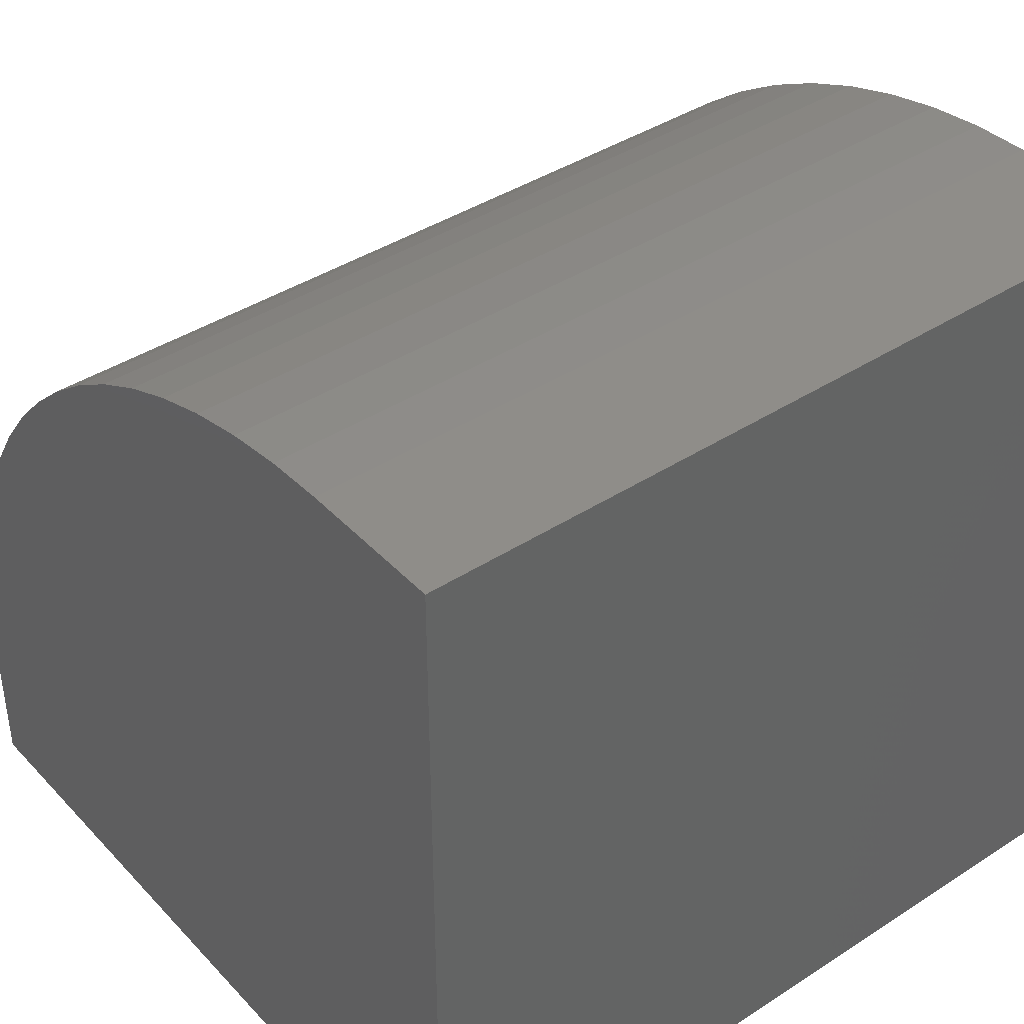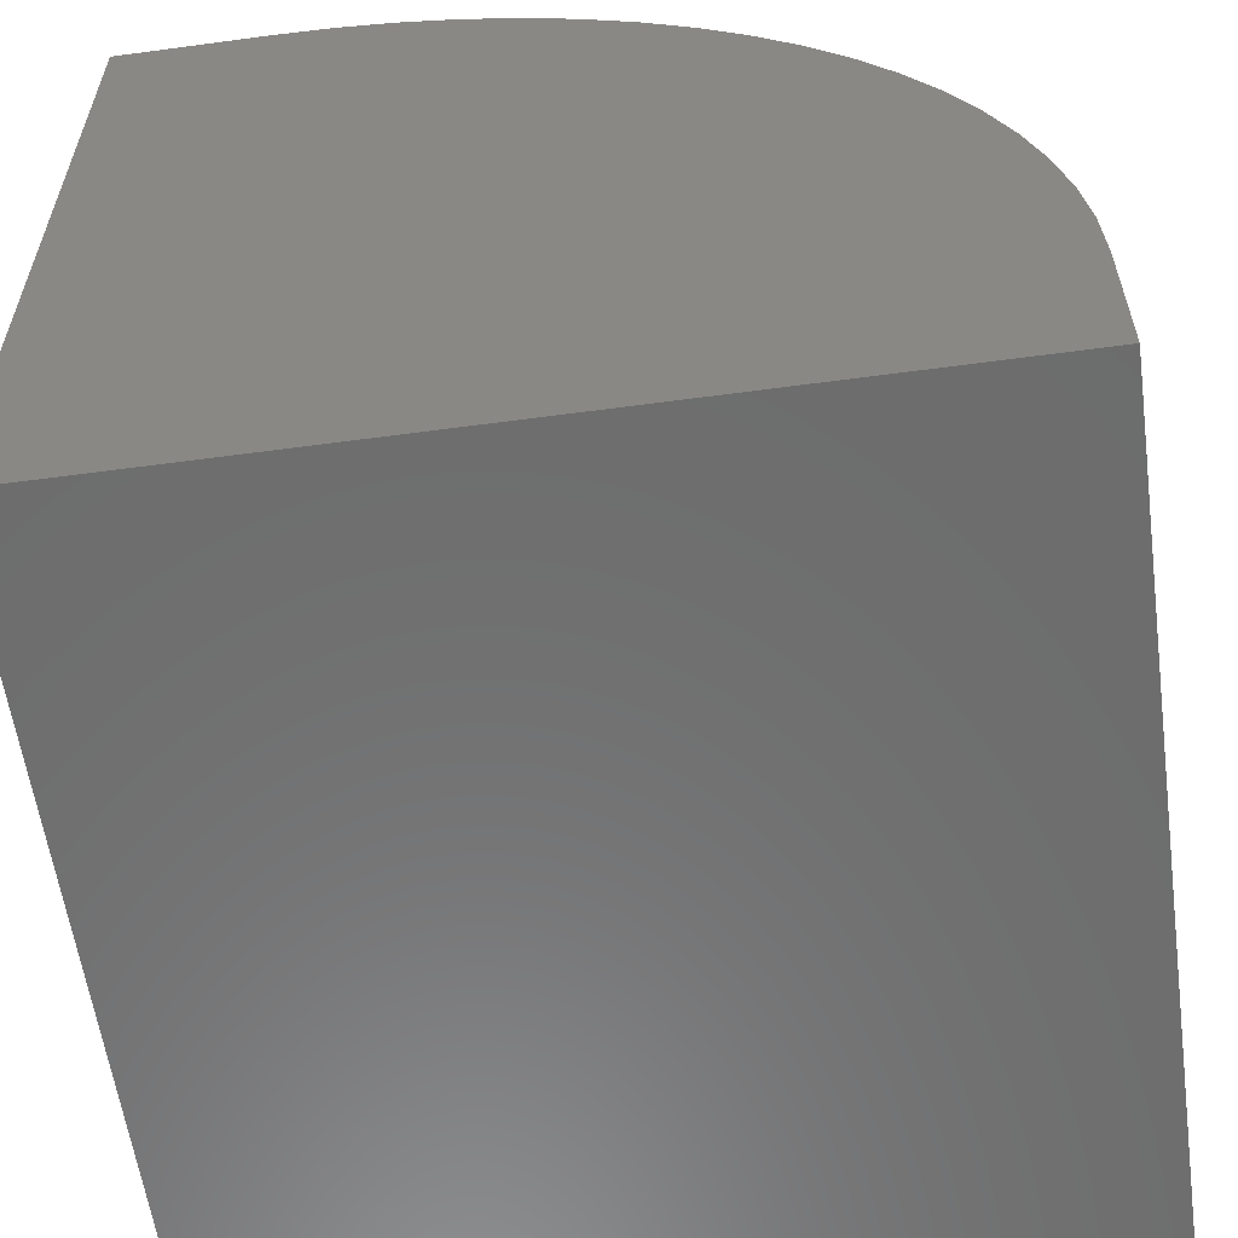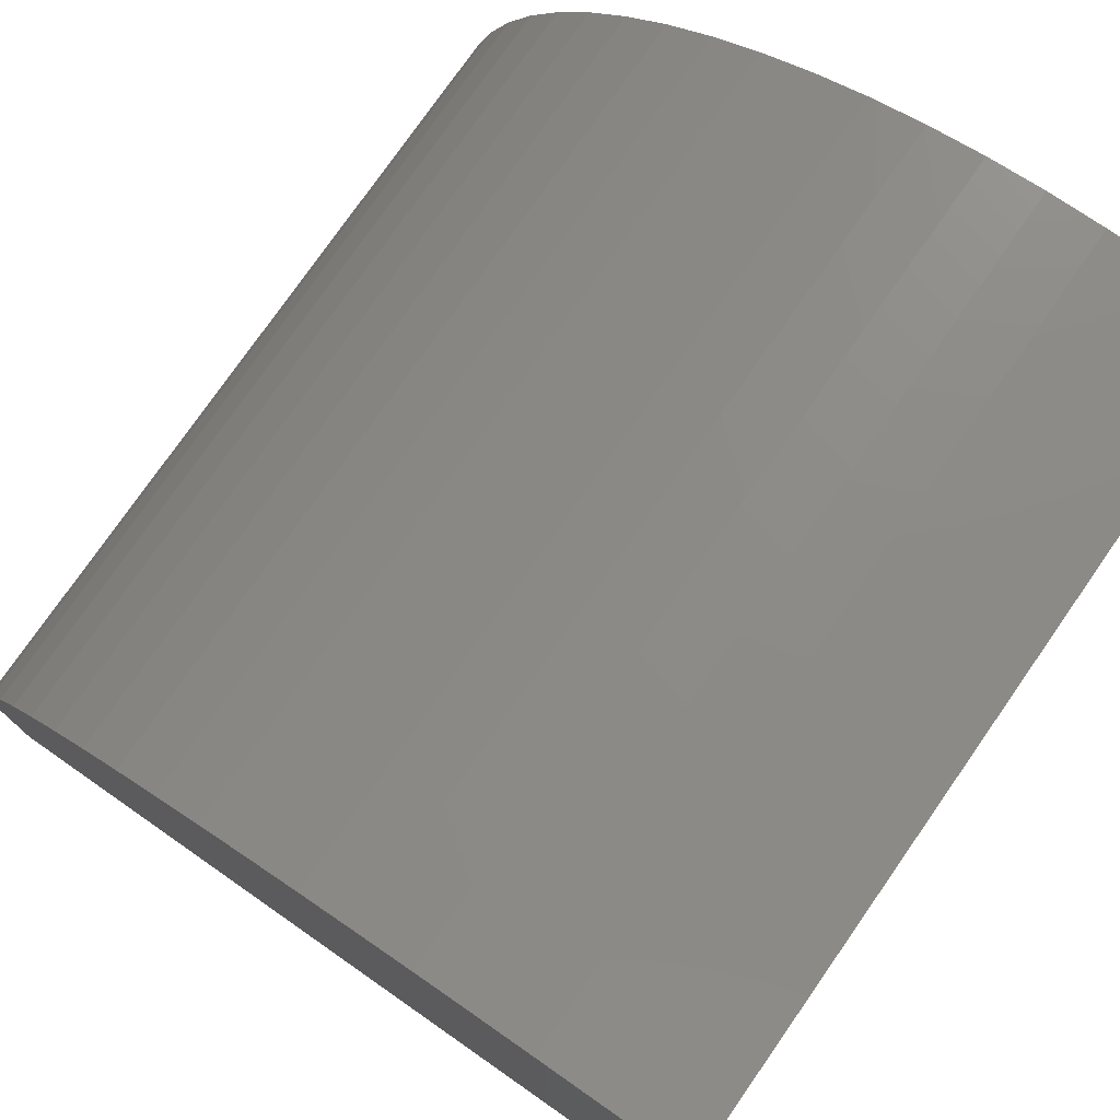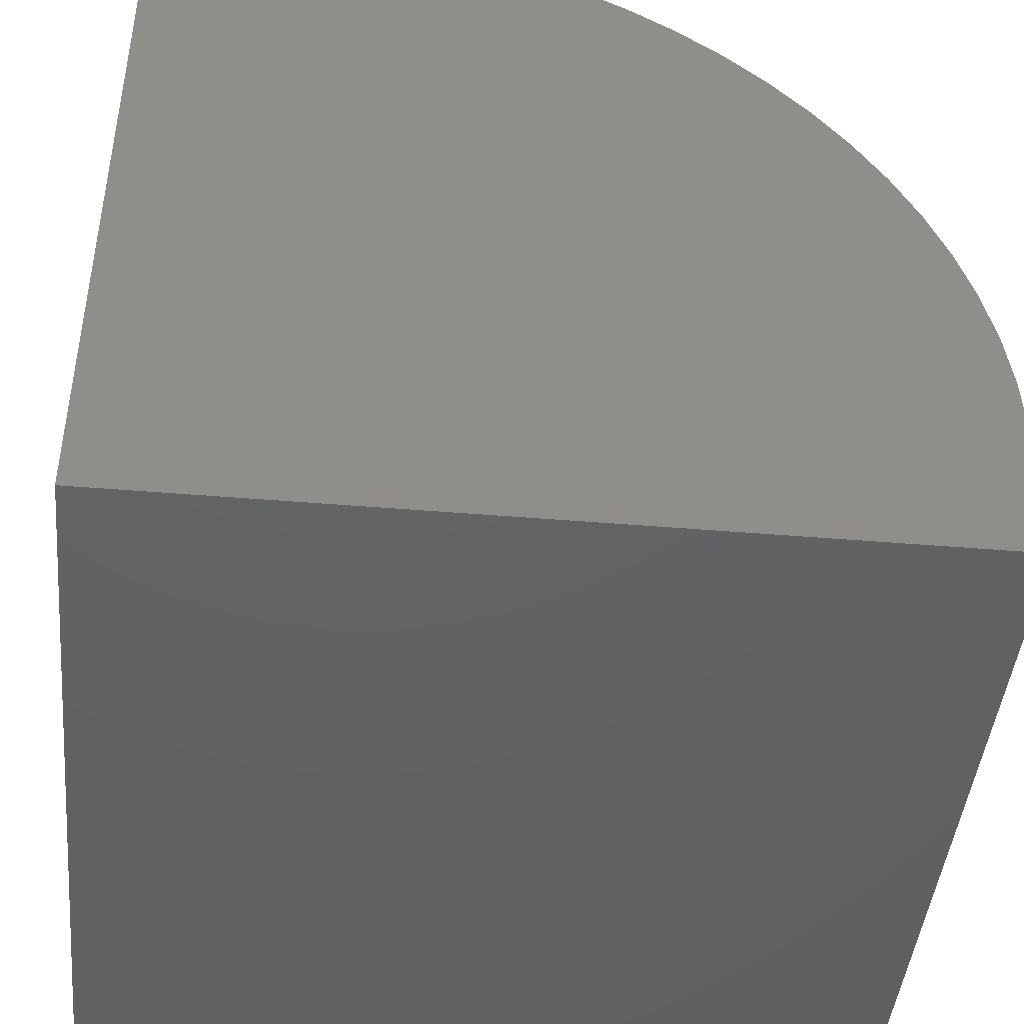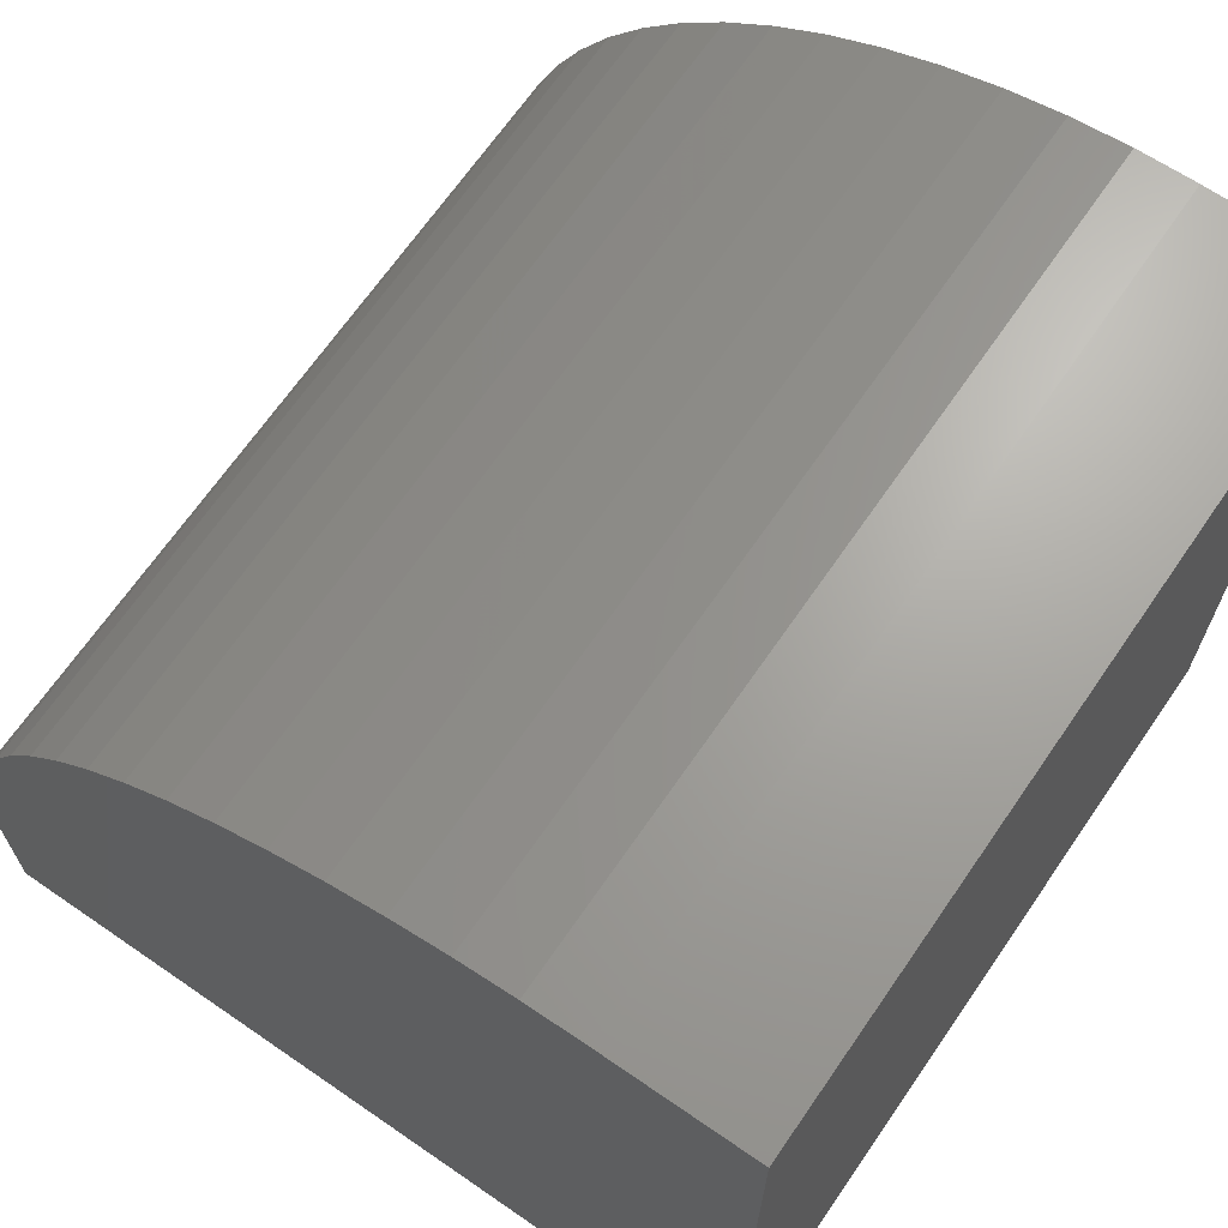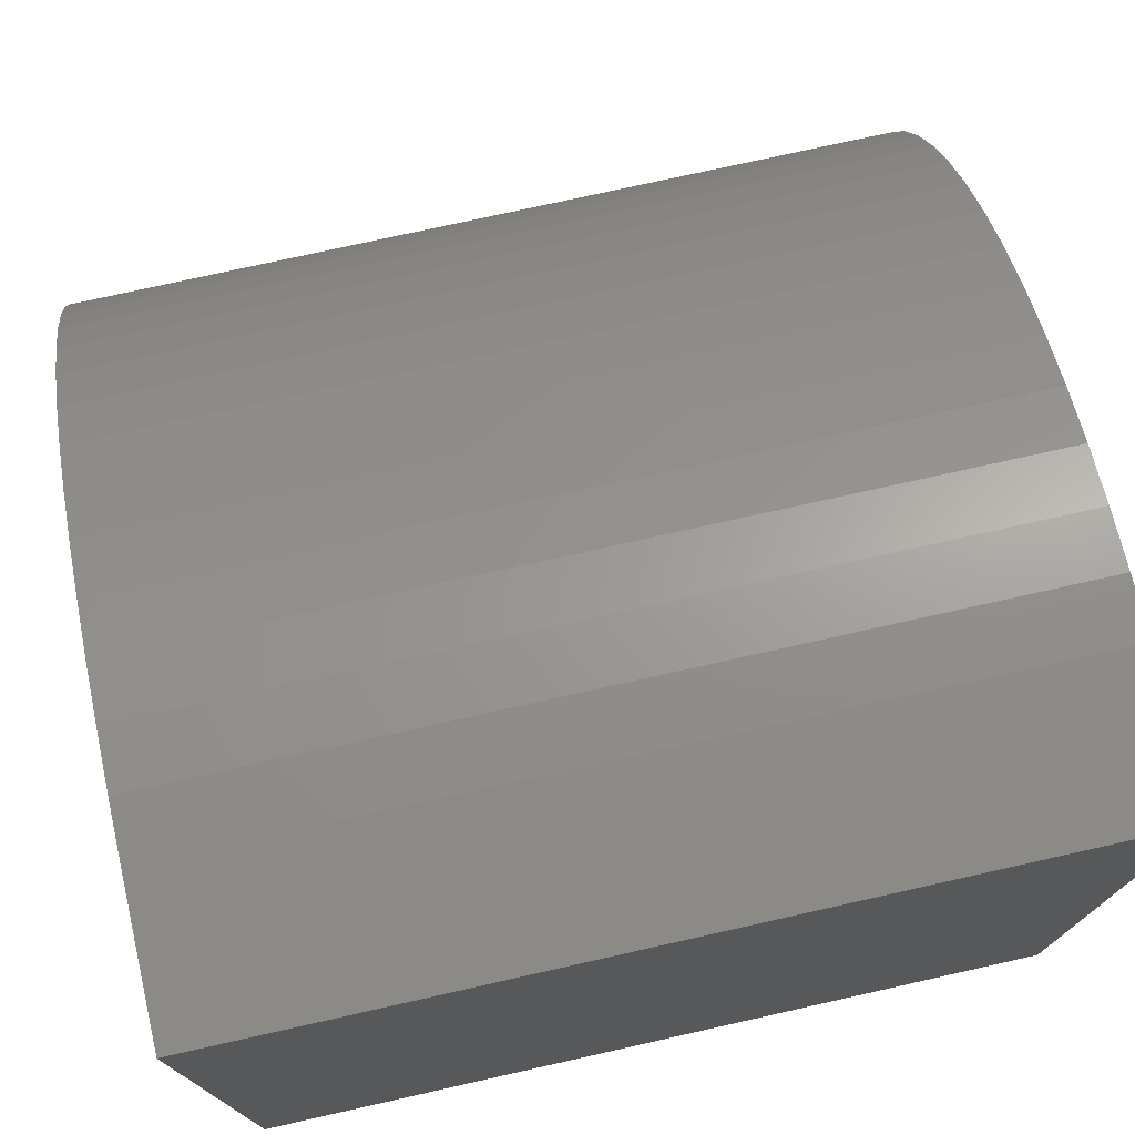
<metadata>
{"format":"stl","ext":"stl","renderer":"f3d","projection":"perspective","resolution":1024,"background":"white","views":[{"elev":40.6,"azim":141.6,"up":"+Y"},{"elev":-59.0,"azim":97.9,"up":"+Z"},{"elev":77.2,"azim":124.9,"up":"+Y"},{"elev":-44.5,"azim":84.4,"up":"+Z"},{"elev":67.9,"azim":-55.4,"up":"+Z"},{"elev":75.5,"azim":167.4,"up":"+Y"}]}
</metadata>
<code>
# stl→obj: 44 verts, 84 faces
v 0 0 0
v 0 0 10
v 0 1.804 10
v 0 9.875 3.227
v 0 9.969 2.518
v 0 10 1.804
v 0 10 0
v 0 2.518 9.969
v 0 3.227 9.875
v 0 3.925 9.721
v 0 9.232 5.268
v 0 9.506 4.607
v 0 9.721 3.925
v 0 4.607 9.506
v 0 5.268 9.232
v 0 5.902 8.902
v 0 7.599 7.599
v 0 8.082 7.072
v 0 6.505 8.518
v 0 7.072 8.082
v 0 8.518 6.505
v 0 8.902 5.902
v 10 1.804 10
v 10 0 10
v 10 10 0
v 10 10 1.804
v 10 0 0
v 10 9.969 2.518
v 10 9.875 3.227
v 10 9.721 3.925
v 10 9.506 4.607
v 10 9.232 5.268
v 10 8.902 5.902
v 10 8.518 6.505
v 10 8.082 7.072
v 10 7.599 7.599
v 10 7.072 8.082
v 10 5.268 9.232
v 10 4.607 9.506
v 10 3.925 9.721
v 10 3.227 9.875
v 10 6.505 8.518
v 10 5.902 8.902
v 10 2.518 9.969
f 1 2 3
f 4 5 1
f 1 5 6
f 1 6 7
f 3 8 1
f 1 8 9
f 1 9 10
f 11 12 1
f 1 12 13
f 1 13 4
f 10 14 1
f 1 14 15
f 1 15 16
f 1 17 18
f 16 19 1
f 1 19 20
f 1 20 17
f 18 21 1
f 1 21 22
f 1 22 11
f 3 2 23
f 23 2 24
f 25 26 27
f 27 26 28
f 28 29 27
f 27 29 30
f 27 30 31
f 31 32 27
f 27 32 33
f 27 33 34
f 34 35 27
f 27 35 36
f 27 36 37
f 38 39 27
f 27 39 40
f 27 40 41
f 37 42 27
f 27 42 43
f 27 43 38
f 41 44 27
f 27 44 23
f 27 23 24
f 7 25 1
f 1 25 27
f 26 25 6
f 6 25 7
f 27 24 1
f 1 24 2
f 3 23 44
f 3 44 8
f 8 44 41
f 8 41 9
f 9 41 40
f 9 40 10
f 10 40 39
f 10 39 14
f 14 39 38
f 14 38 15
f 15 38 43
f 15 43 16
f 16 43 42
f 16 42 19
f 19 42 37
f 19 37 20
f 20 37 36
f 20 36 17
f 17 36 35
f 17 35 18
f 18 35 34
f 18 34 21
f 21 34 33
f 21 33 22
f 22 33 32
f 22 32 11
f 11 32 31
f 11 31 12
f 12 31 30
f 12 30 13
f 13 30 29
f 13 29 4
f 4 29 28
f 4 28 5
f 5 28 26
f 5 26 6

</code>
